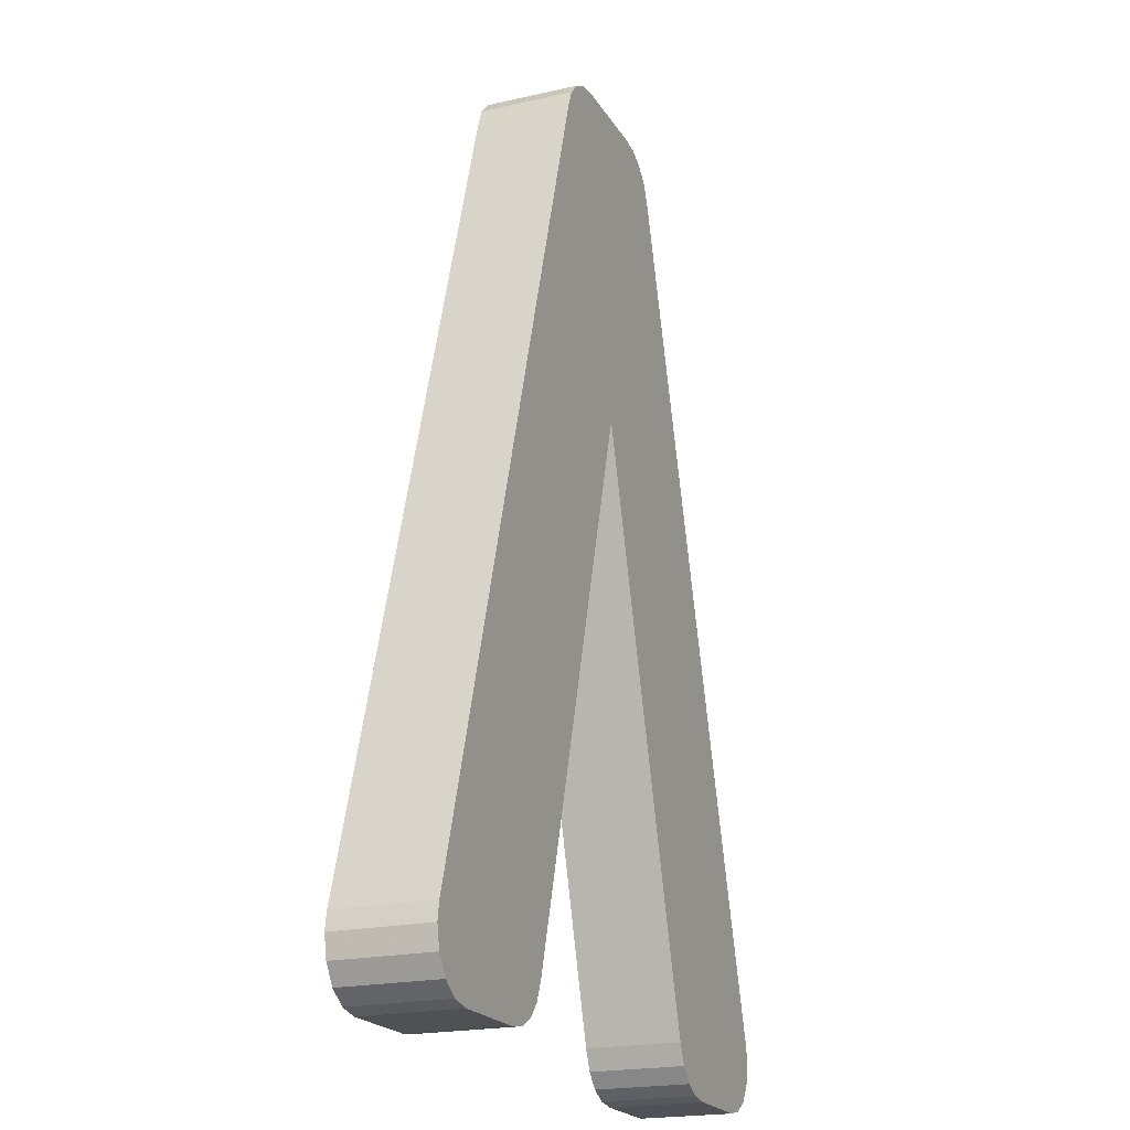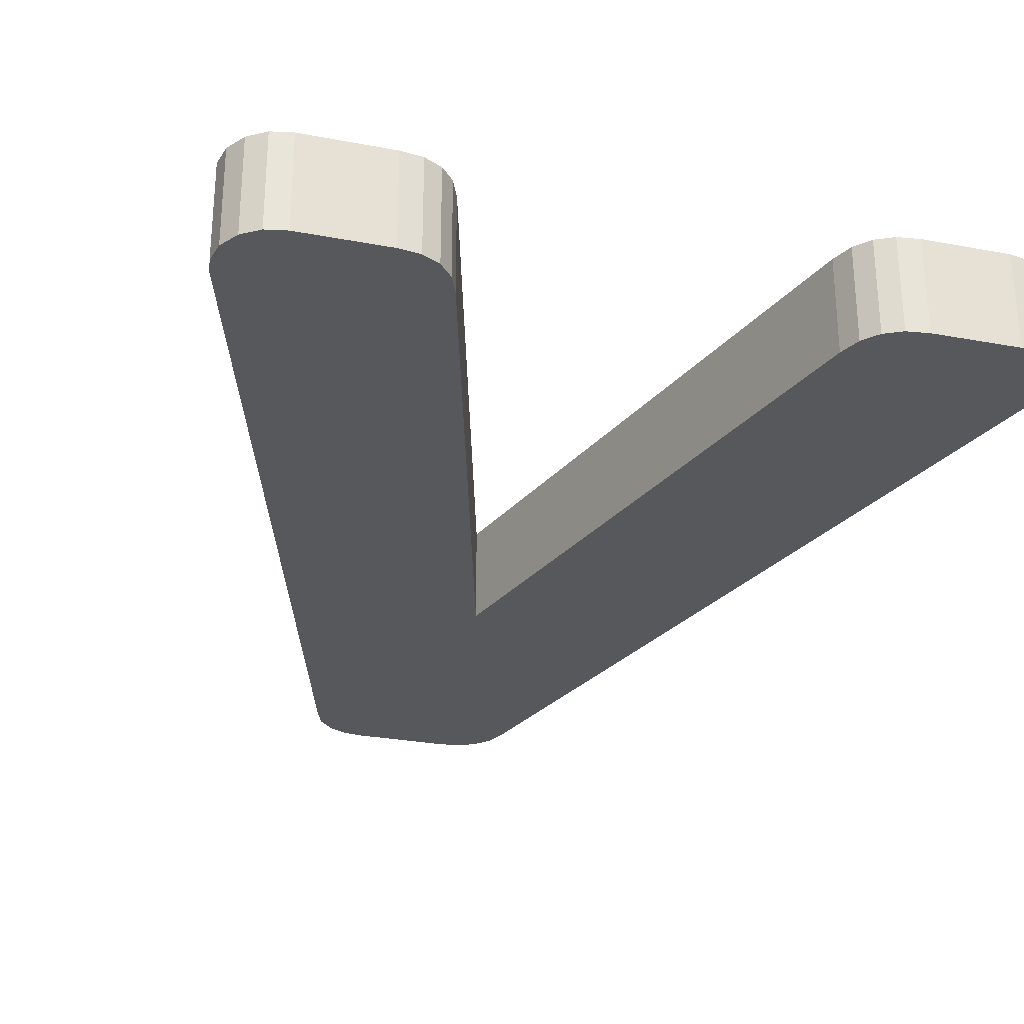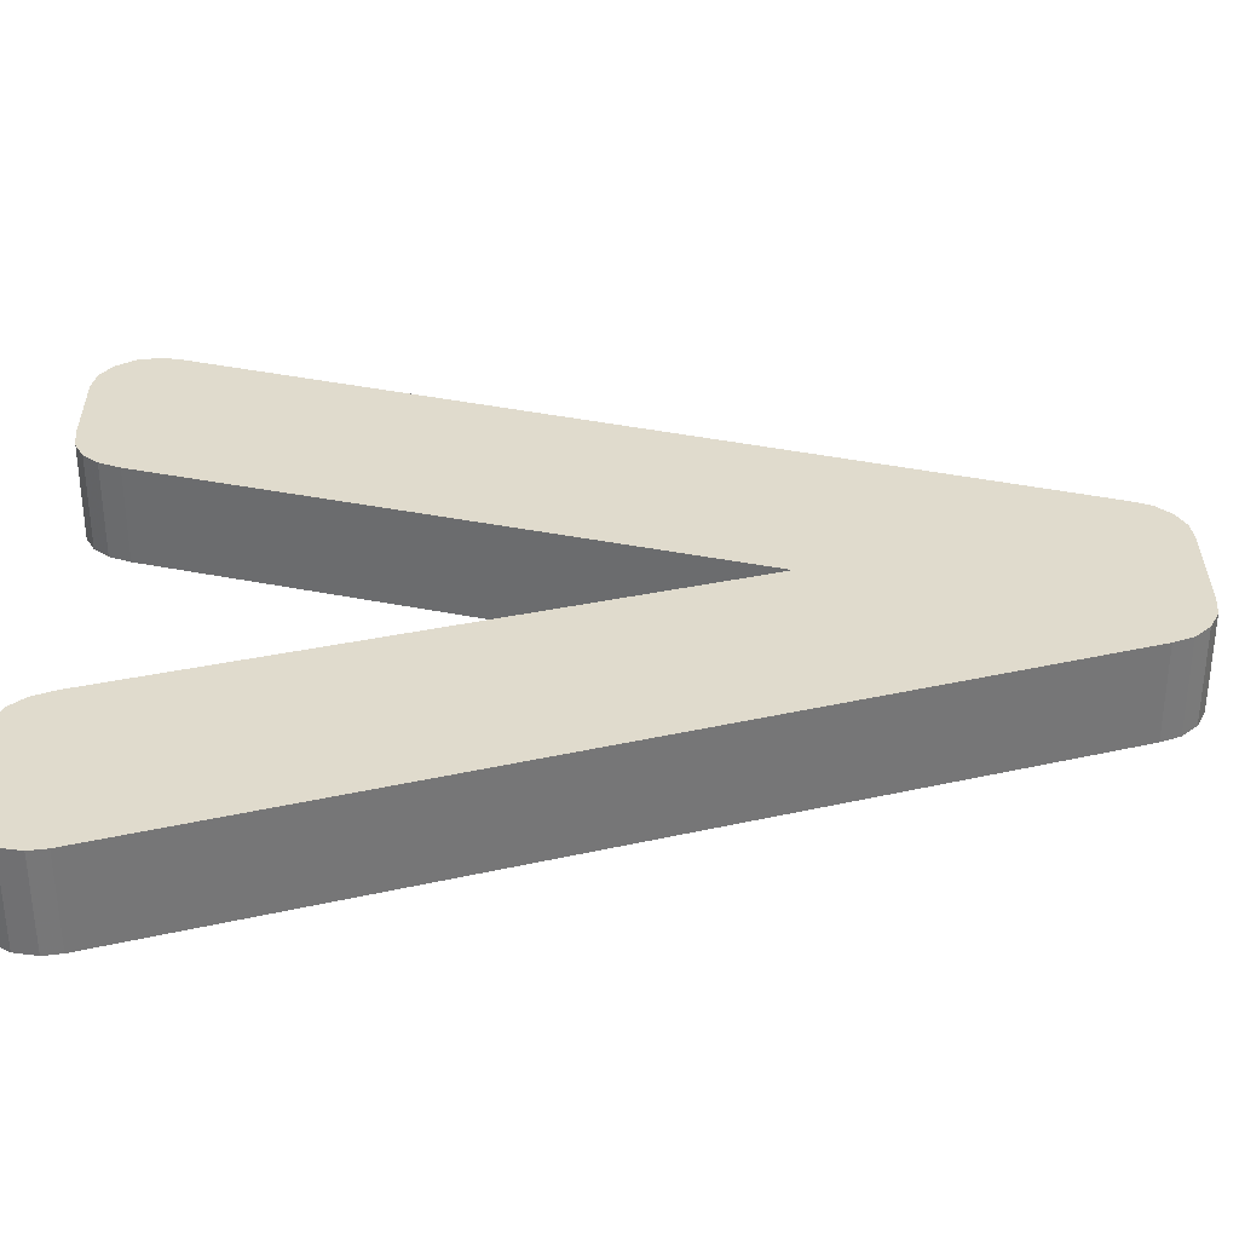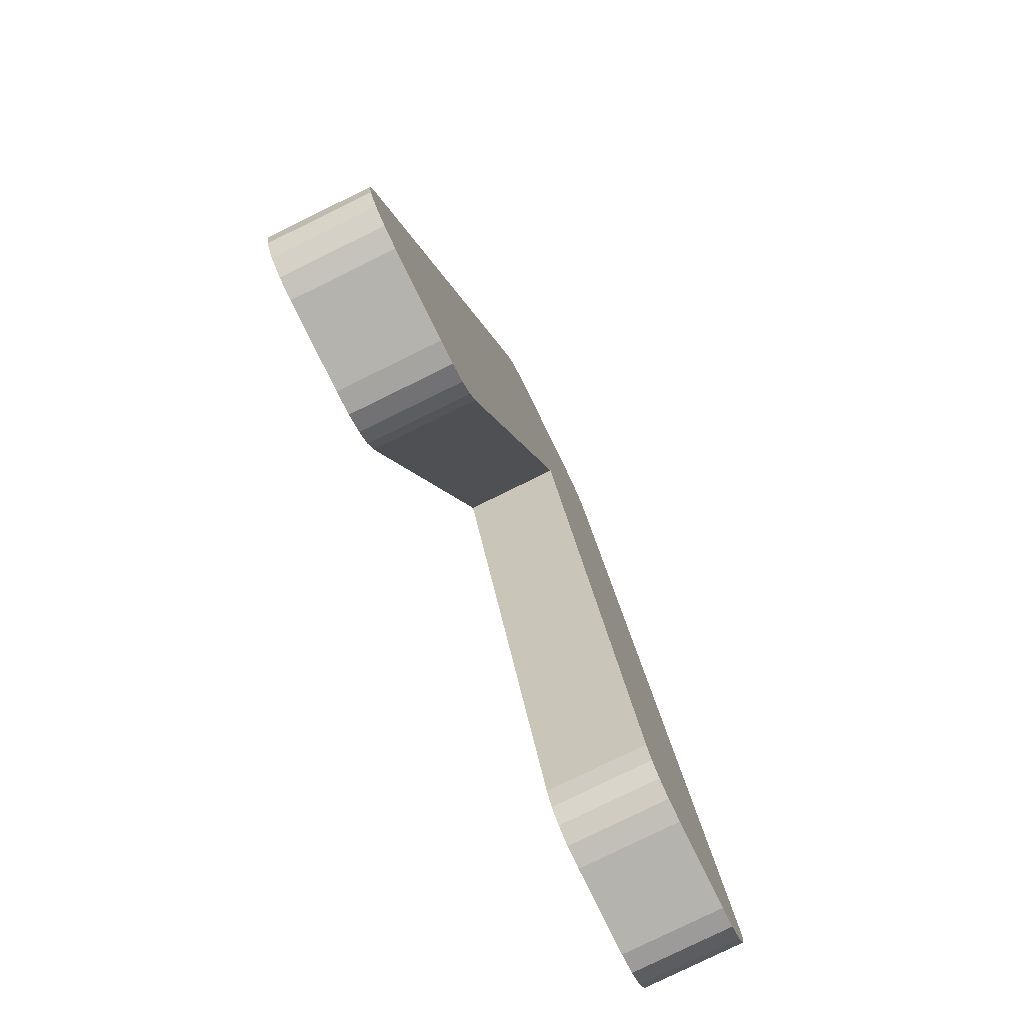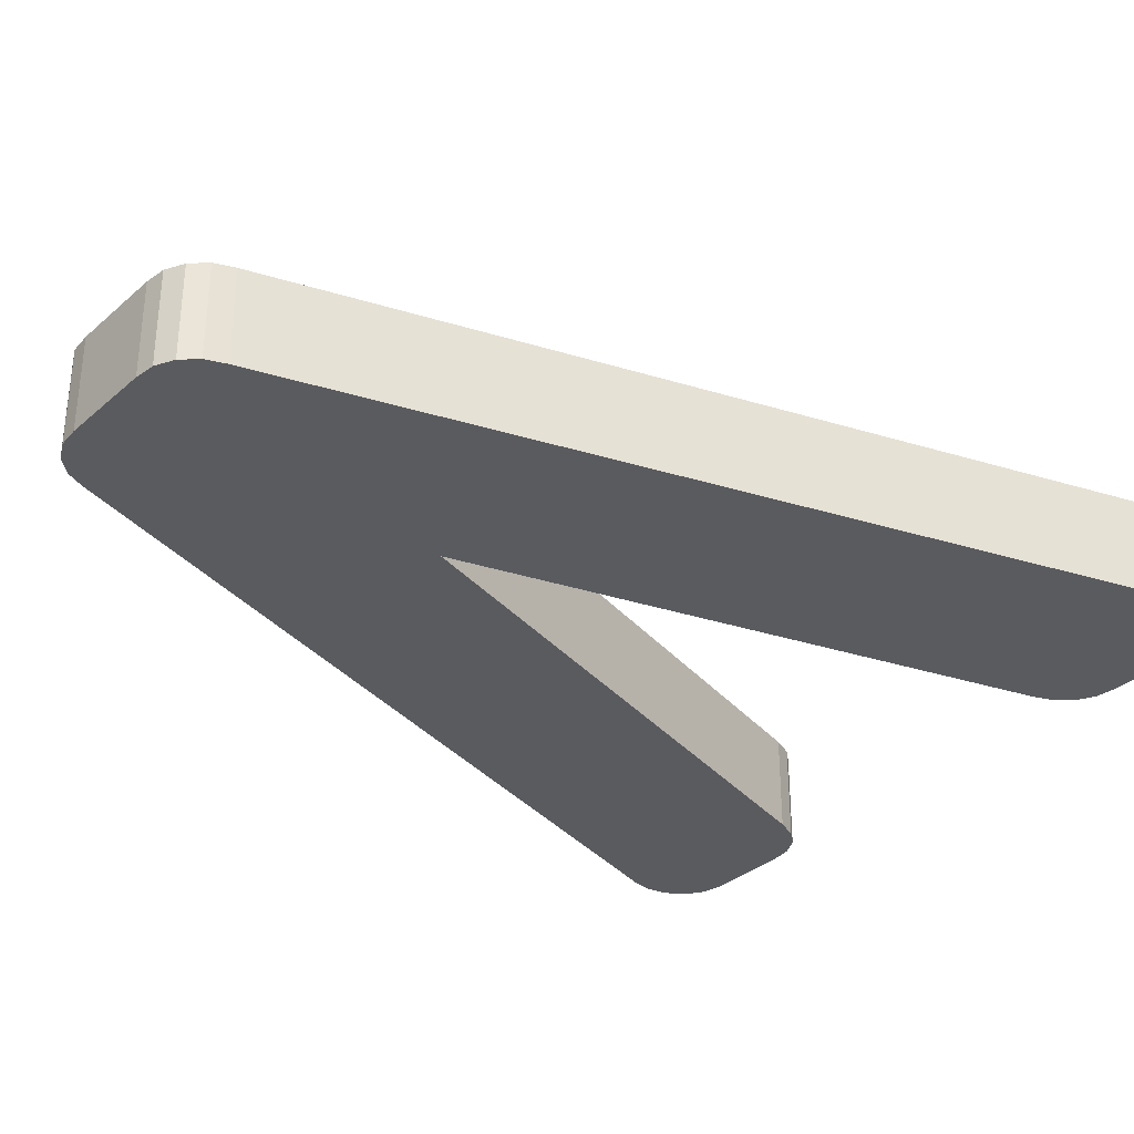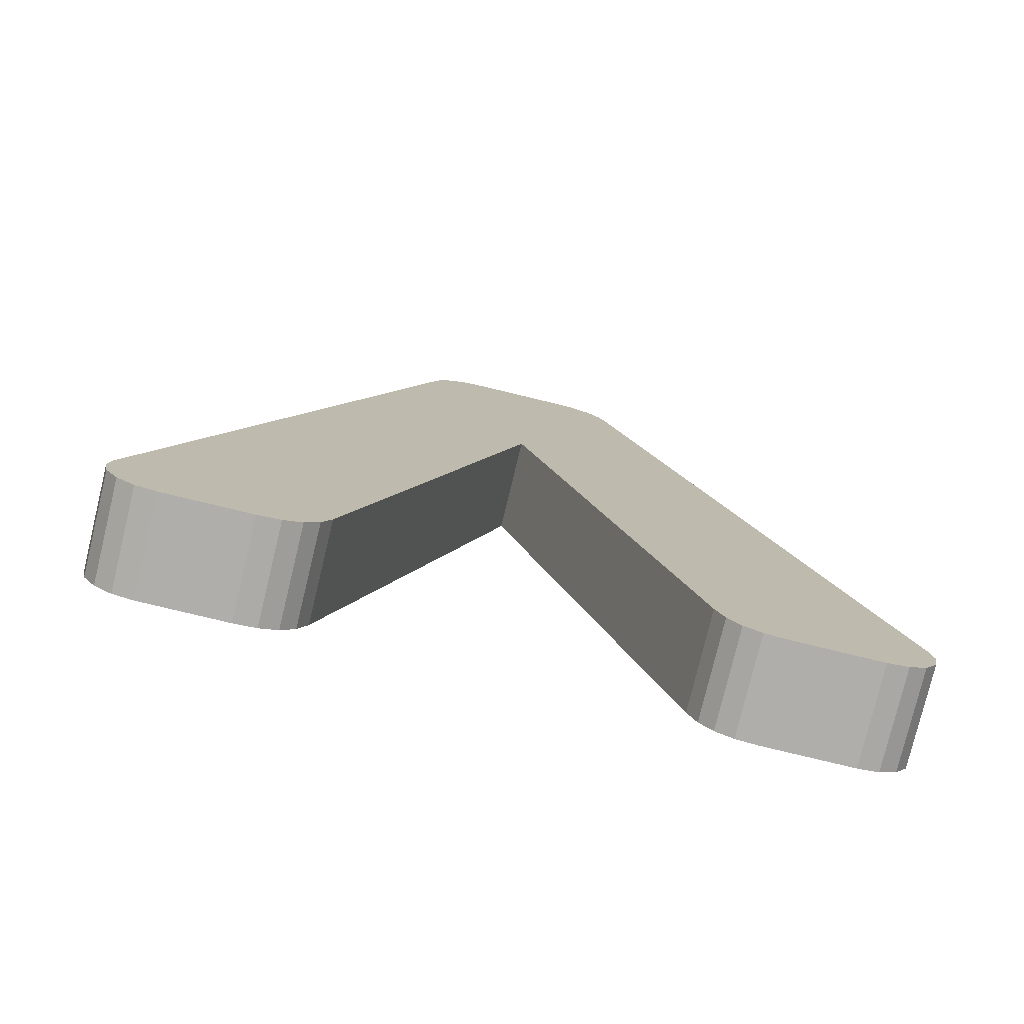
<metadata>
{"format":"obj","ext":"obj","renderer":"f3d","projection":"perspective","resolution":1024,"background":"white","views":[{"elev":-20.4,"azim":-67.5,"up":"+Y"},{"elev":-28.8,"azim":-15.6,"up":"+Z"},{"elev":33.3,"azim":89.7,"up":"+Z"},{"elev":-79.9,"azim":116.1,"up":"+Y"},{"elev":-33.2,"azim":-130.1,"up":"+Z"},{"elev":-77.8,"azim":166.4,"up":"+Y"}]}
</metadata>
<code>
o obj_0
v 32.71 		-49.7 		0
v 32.71 		-49.7 		10
v 24.01 		-49.7 		10
v 24.01 		-49.7 		0
v 4.83 		49.7 		10
v 4.83 		49.7 		0
v -4.83 		49.7 		0
v -4.83 		49.7 		10
v 10.43 		46.94 		10
v 0.07 		14.7 		10
v 0.07 		14.7 		0
v 10.43 		46.94 		0
v -6.96 		49.47 		0
v 11.27 		44.94 		0
v -6.96 		49.47 		10
v 11.27 		44.94 		10
v 8.94 		48.52 		0
v 6.992 		49.48 		0
v 6.992 		49.48 		10
v 8.94 		48.52 		10
v -8.873 		48.5 		10
v -10.32 		46.93 		10
v -11.13 		44.94 		10
v 36.61 		-48.02 		0
v -32.69 		-49.7 		0
v 37.86 		-46.08 		0
v -32.69 		-49.7 		10
v 37.86 		-46.08 		10
v -8.873 		48.5 		0
v -34.82 		-49.27 		10
v 36.61 		-48.02 		10
v -38.29 		-43.82 		10
v -11.13 		44.94 		0
v -10.32 		46.93 		0
v -38.29 		-43.82 		0
v -37.86 		-46.08 		0
v 34.83 		-49.26 		10
v -37.86 		-46.08 		10
v -19.7 		-48.41 		0
v -19.7 		-48.41 		10
v -34.82 		-49.27 		0
v -21.5 		-49.35 		10
v -21.5 		-49.35 		0
v 34.83 		-49.26 		0
v -23.73 		-49.66 		0
v -23.73 		-49.66 		10
v -36.61 		-48.02 		0
v -36.61 		-48.02 		10
v 38.29 		-43.82 		0
v 38.29 		-43.82 		10
v 38.01 		-42 		10
v -18.34 		-46.85 		0
v -18.34 		-46.85 		10
v 17.57 		-44.7 		10
v 21.73 		-49.39 		0
v 18.51 		-46.89 		10
v 19.9 		-48.45 		0
v 19.9 		-48.45 		10
v 18.51 		-46.89 		0
v 21.73 		-49.39 		10
v 17.57 		-44.7 		0
v 38.01 		-42 		0
v -38.01 		-42 		0
v -38.01 		-42 		10
v -17.43 		-44.66 		10
v -17.43 		-44.66 		0
g group_0_530564
f 1 2 3
f 1 3 4
f 5 6 7
f 5 7 8
f 7 13 15
f 7 15 8
f 16 10 51
f 54 51 10
f 9 10 16
f 12 14 11
f 54 10 11
f 17 18 19
f 17 19 20
f 16 51 14
f 24 26 28
f 24 28 31
f 32 35 36
f 32 36 38
f 21 10 15
f 22 10 21
f 23 10 22
f 23 64 10
f 8 15 10
f 9 20 10
f 20 19 10
f 5 10 19
f 8 10 5
f 11 10 65
f 11 65 66
f 25 27 30
f 25 30 41
f 19 18 6
f 19 6 5
f 39 40 42
f 39 42 43
f 13 29 21
f 13 21 15
f 37 2 1
f 37 1 44
f 29 11 34
f 13 11 29
f 7 11 13
f 6 11 7
f 33 34 11
f 18 11 6
f 17 11 18
f 12 11 17
f 63 33 11
f 63 11 66
f 9 12 20
f 17 20 12
f 29 34 22
f 29 22 21
f 26 49 50
f 26 50 28
f 36 47 48
f 36 48 38
f 52 53 40
f 52 40 39
f 34 33 23
f 34 23 22
f 45 46 27
f 45 27 25
f 62 51 50
f 62 50 49
f 54 56 51
f 56 58 51
f 58 60 51
f 60 3 51
f 3 2 51
f 50 51 2
f 37 31 2
f 28 2 31
f 50 2 28
f 41 30 48
f 41 48 47
f 63 64 23
f 59 62 57
f 55 57 62
f 61 62 59
f 14 62 11
f 11 62 61
f 4 55 62
f 49 1 62
f 26 1 49
f 24 1 26
f 44 1 24
f 4 62 1
f 33 63 23
f 63 35 32
f 63 32 64
f 51 62 14
f 65 53 52
f 65 52 66
f 42 46 45
f 42 45 43
f 11 61 54
f 66 52 63
f 52 39 63
f 39 43 63
f 43 45 63
f 45 25 63
f 35 63 25
f 41 47 25
f 36 25 47
f 35 25 36
f 53 64 40
f 42 40 64
f 65 64 53
f 46 42 64
f 65 10 64
f 27 46 64
f 27 64 32
f 27 32 38
f 27 38 48
f 27 48 30
f 61 59 56
f 61 56 54
f 16 14 12
f 16 12 9
f 59 57 58
f 59 58 56
f 37 44 24
f 37 24 31
f 55 60 58
f 55 58 57
f 4 3 60
f 4 60 55

</code>
